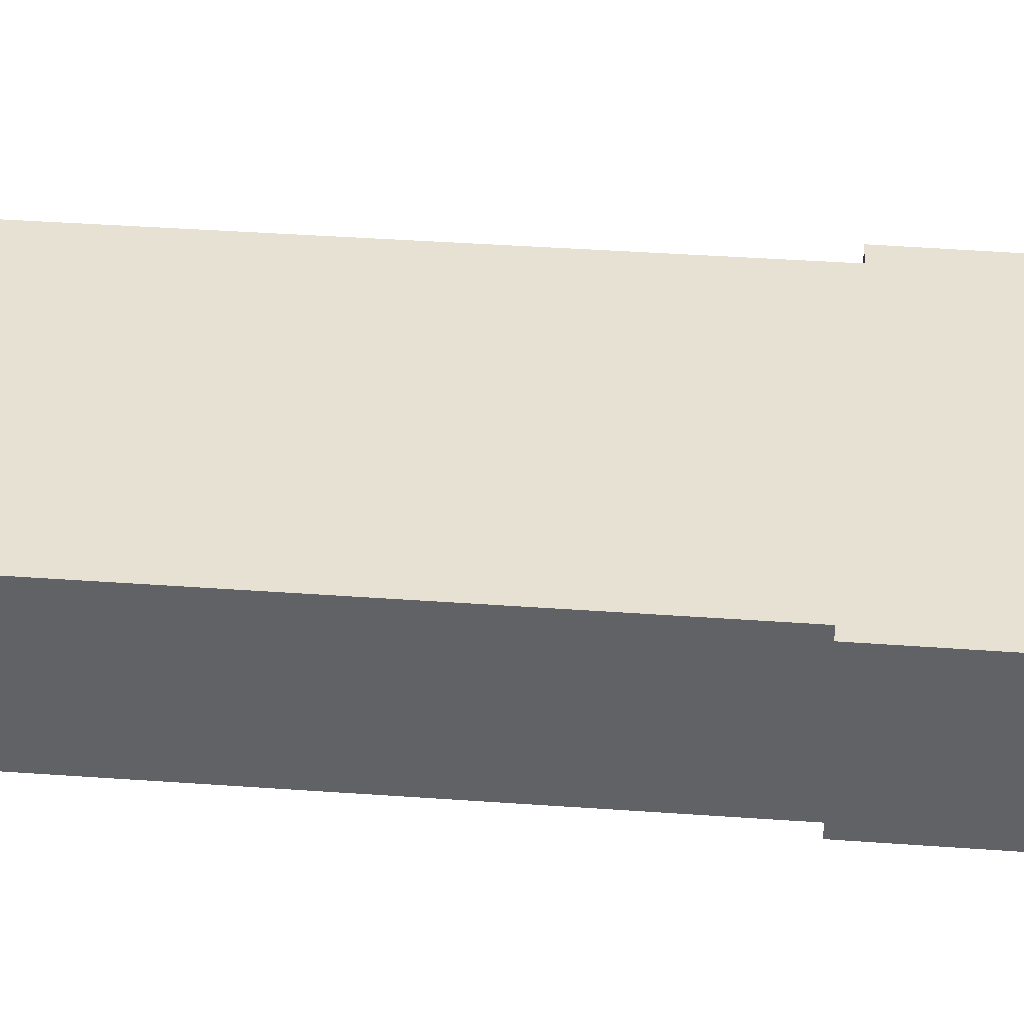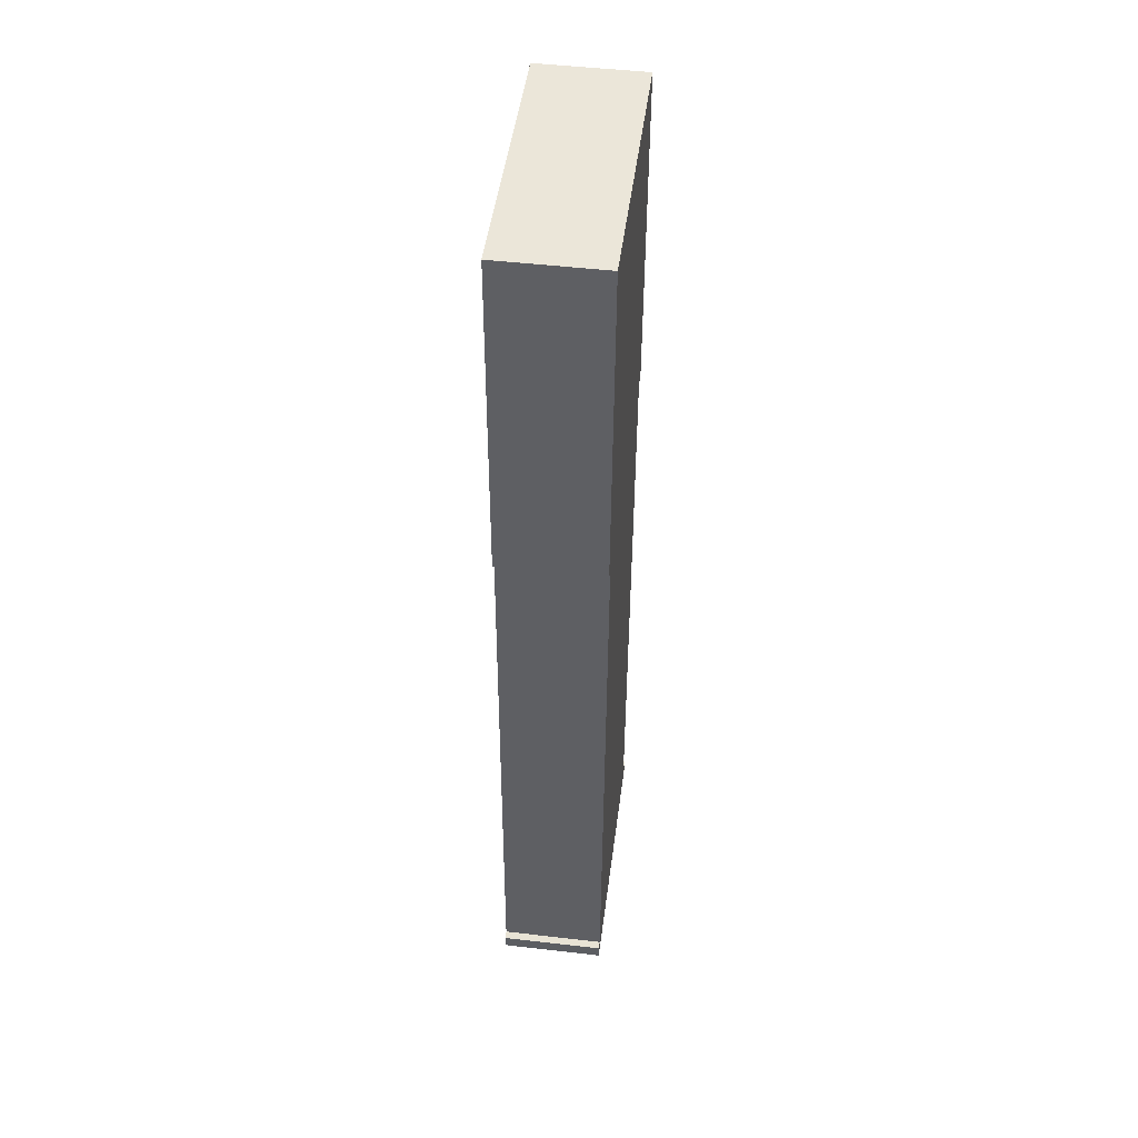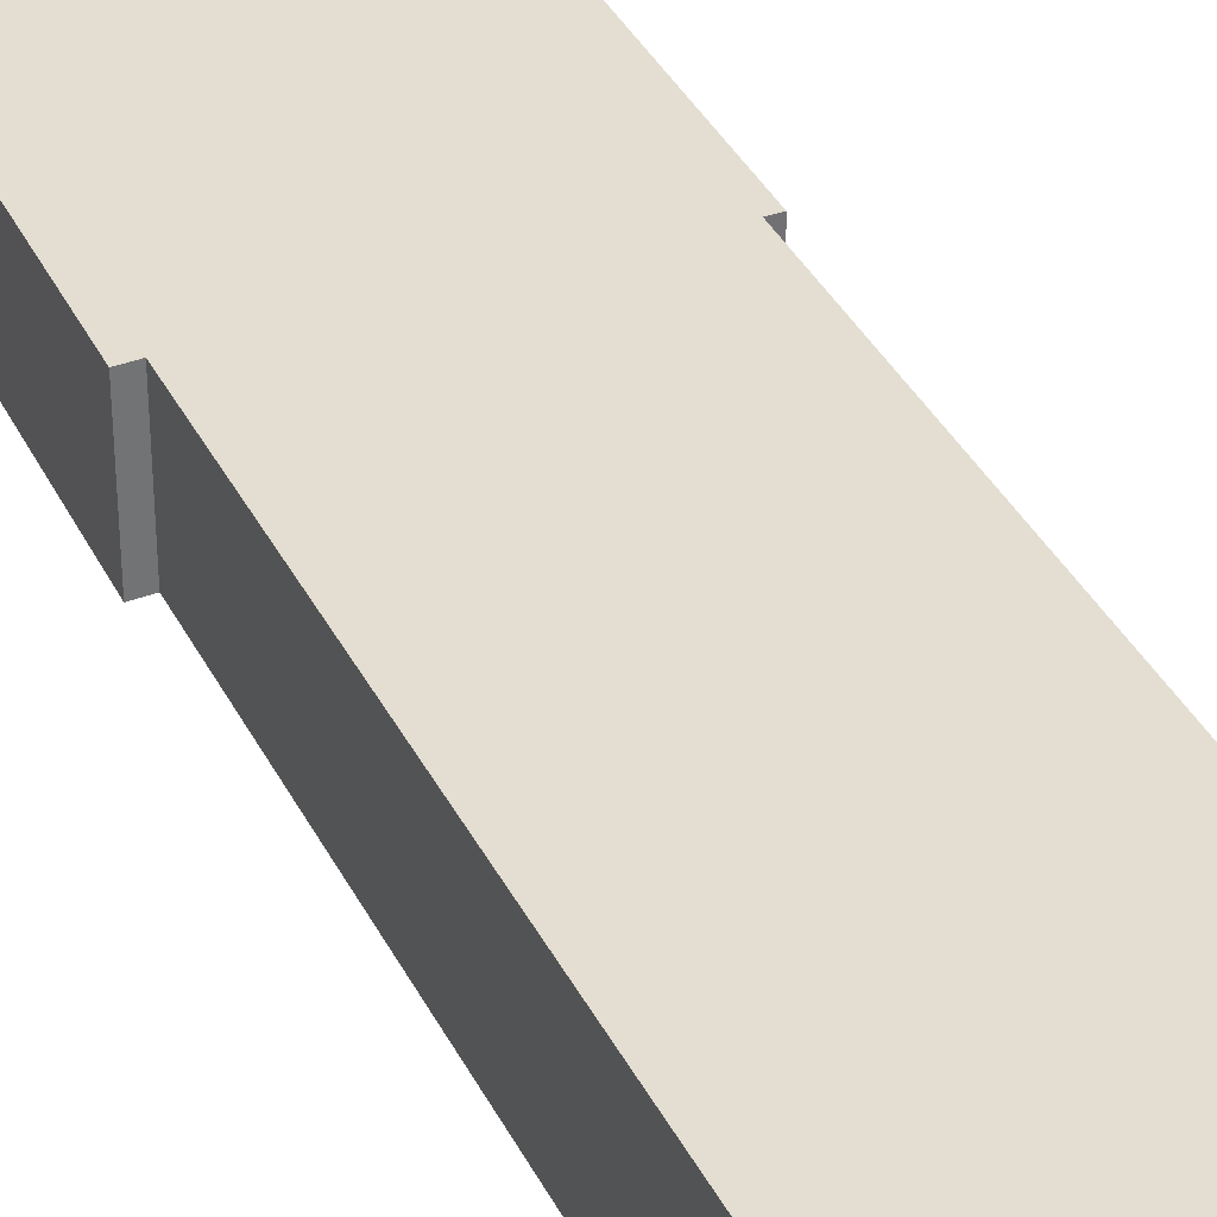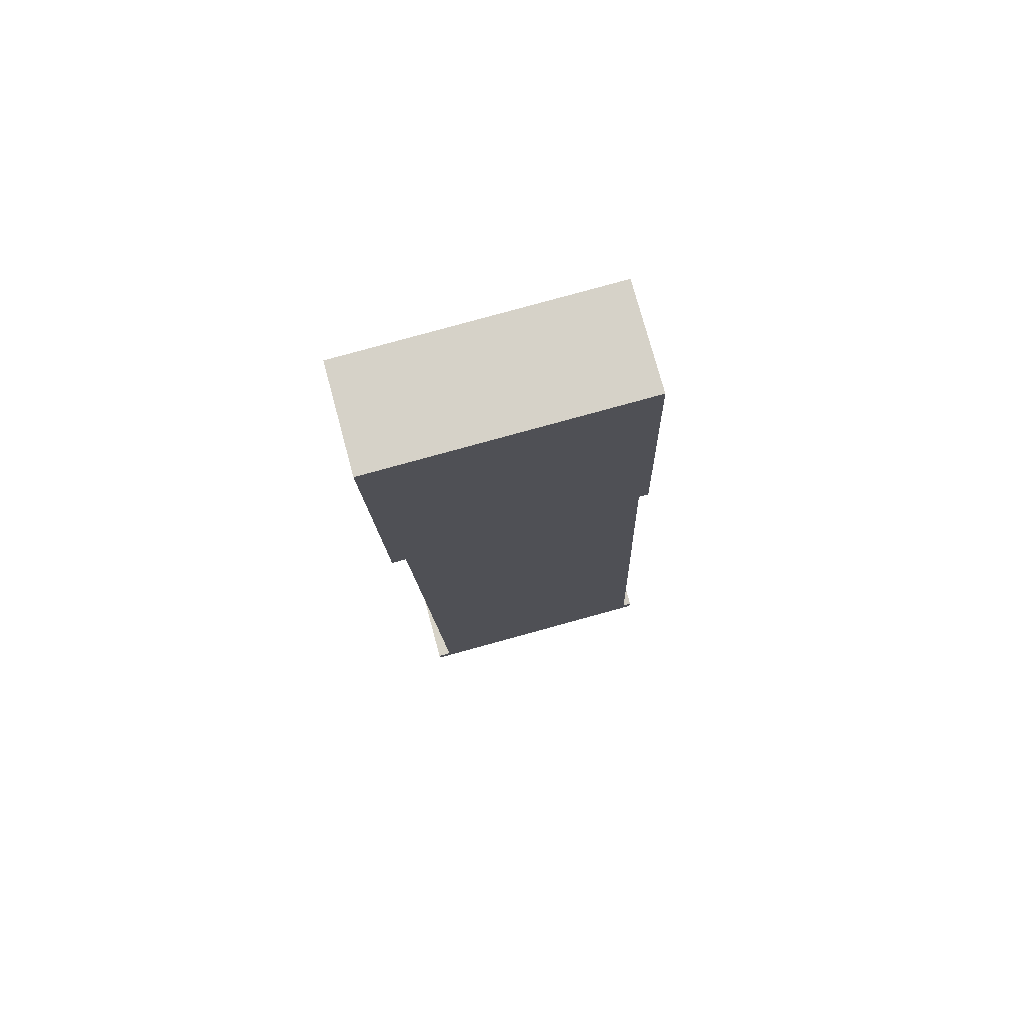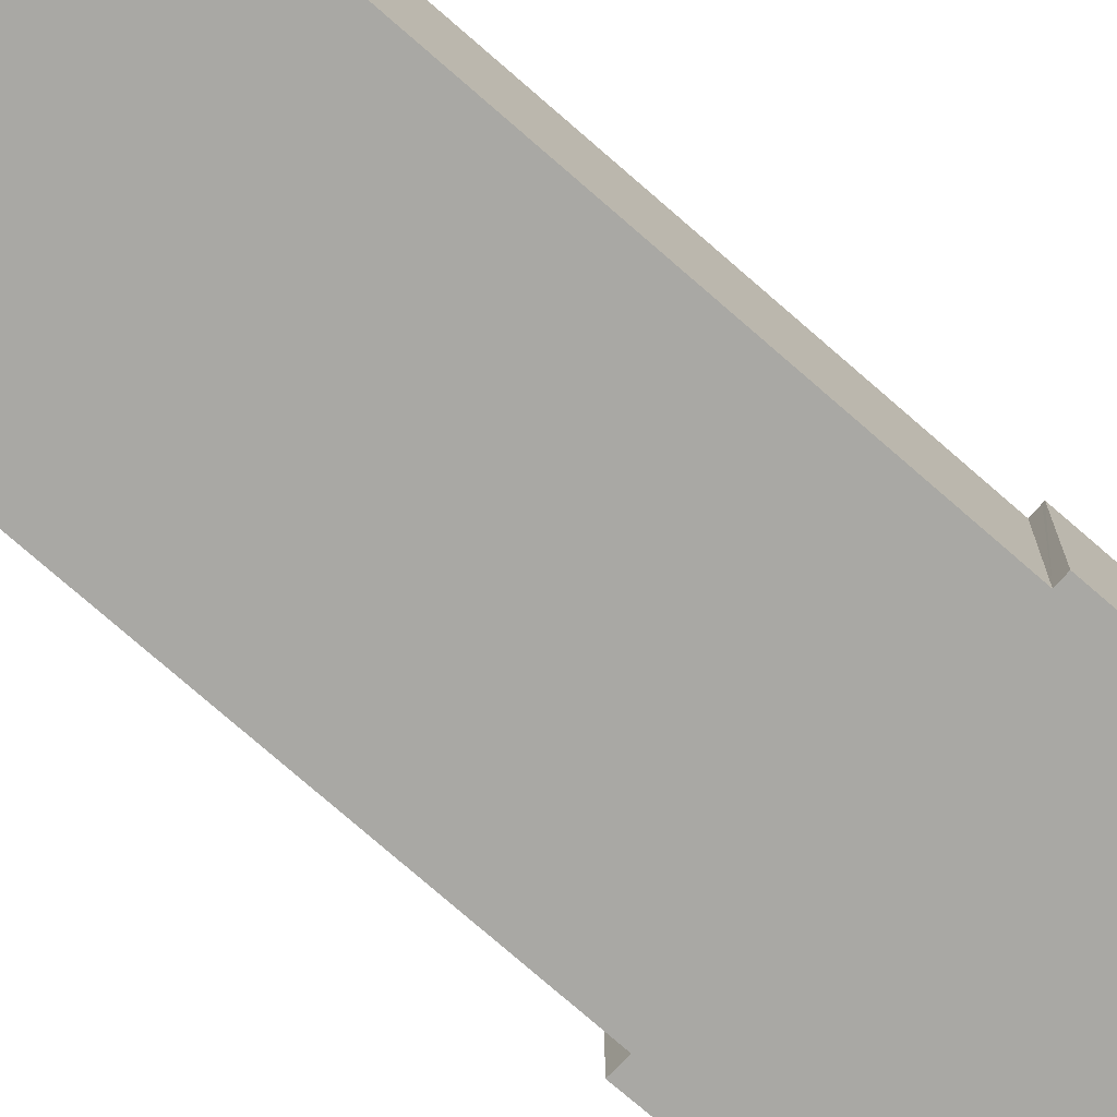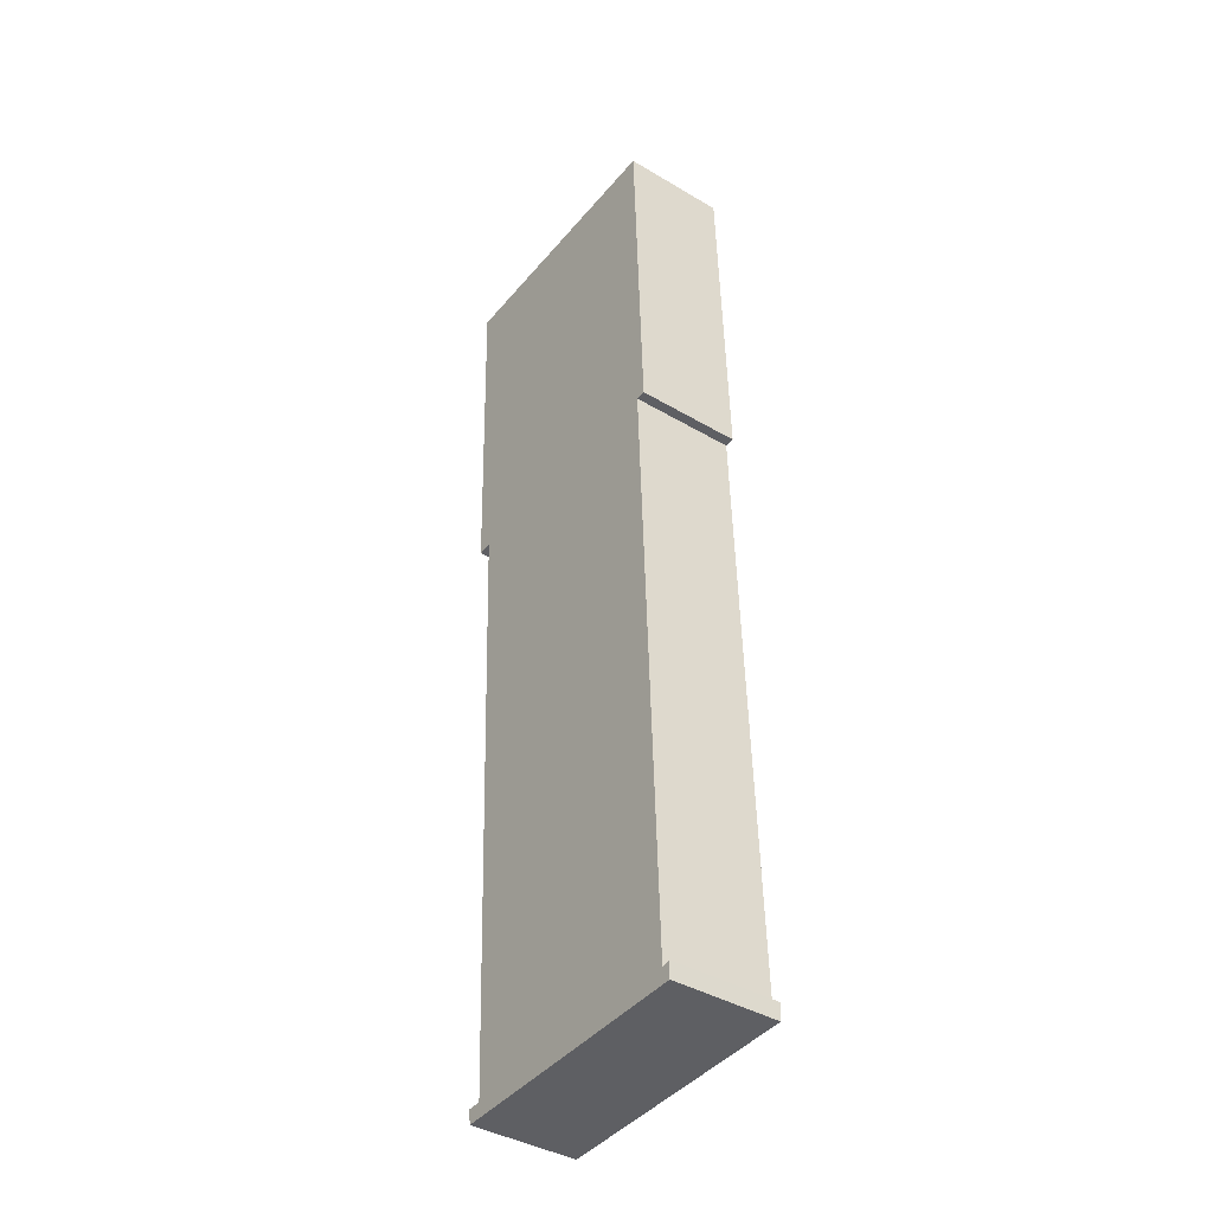
<metadata>
{"format":"obj","ext":"obj","renderer":"f3d","projection":"perspective","resolution":1024,"background":"white","views":[{"elev":38.7,"azim":-82.7,"up":"+Y"},{"elev":49.2,"azim":-82.7,"up":"+Z"},{"elev":36.2,"azim":158.3,"up":"+Y"},{"elev":76.1,"azim":164.9,"up":"+Z"},{"elev":-74.9,"azim":-129.1,"up":"+Y"},{"elev":-39.9,"azim":-126.3,"up":"+Z"}]}
</metadata>
<code>
v  0.013 2.669 -0.412
v  6.72 2.669 -0.301
v  6.684 2.669 -0.669
v  6.368 2.669 -0.292
v  0.227 2.669 -0.035
v  0.062 2.669 -0.01
v  0 2.669 1.634e-16
v  0.696 2.669 20.69
v  0.567 2.669 15.44
v  0.522 2.669 15.44
v  6.988 2.669 15.3
v  7.613 2.669 24.04
v  7.352 2.669 15.27
v  4.88 2.669 24.12
v  0.814 2.669 24.25
v  0.773 2.669 15.43
v  0.814 -1.485e-15 24.25
v  4.88 -1.477e-15 24.12
v  7.613 -1.472e-15 24.04
v  6.368 1.788e-17 -0.292
v  6.72 1.843e-17 -0.301
v  0 0 0
v  0.227 2.143e-18 -0.035
v  0.062 6.123e-19 -0.01
v  7.352 -9.348e-16 15.27
v  6.988 -9.368e-16 15.3
v  6.684 4.096e-17 -0.669
v  0.013 2.523e-17 -0.412
v  0.773 -9.449e-16 15.43
v  0.522 -9.454e-16 15.44
v  0.567 -9.454e-16 15.44
v  0.696 -1.267e-15 20.69
g defaultobject
f 1 2 3
f 2 1 4
f 1 5 4
f 5 1 6
f 6 1 7
f 8 9 10
f 9 8 11
f 11 12 13
f 12 11 8
f 12 8 14
f 14 8 15
f 5 11 4
f 11 5 16
f 11 16 9
f 17 14 15
f 14 17 18
f 14 18 12
f 12 18 19
f 20 2 4
f 2 20 21
f 22 6 7
f 6 22 5
f 5 22 23
f 23 22 24
f 19 13 12
f 13 19 25
f 26 4 11
f 4 26 20
f 21 3 2
f 3 21 27
f 25 11 13
f 11 25 26
f 27 1 3
f 1 27 28
f 29 9 16
f 9 29 10
f 10 29 30
f 30 29 31
f 28 7 1
f 7 28 22
f 23 16 5
f 16 23 29
f 8 17 15
f 17 8 32
f 32 8 10
f 32 10 30
f 21 20 27
f 28 24 22
f 24 28 23
f 23 28 27
f 23 27 20
f 23 20 29
f 29 20 26
f 31 32 30
f 32 31 29
f 32 29 26
f 32 26 25
f 32 25 19
f 32 19 18
f 32 18 17

</code>
